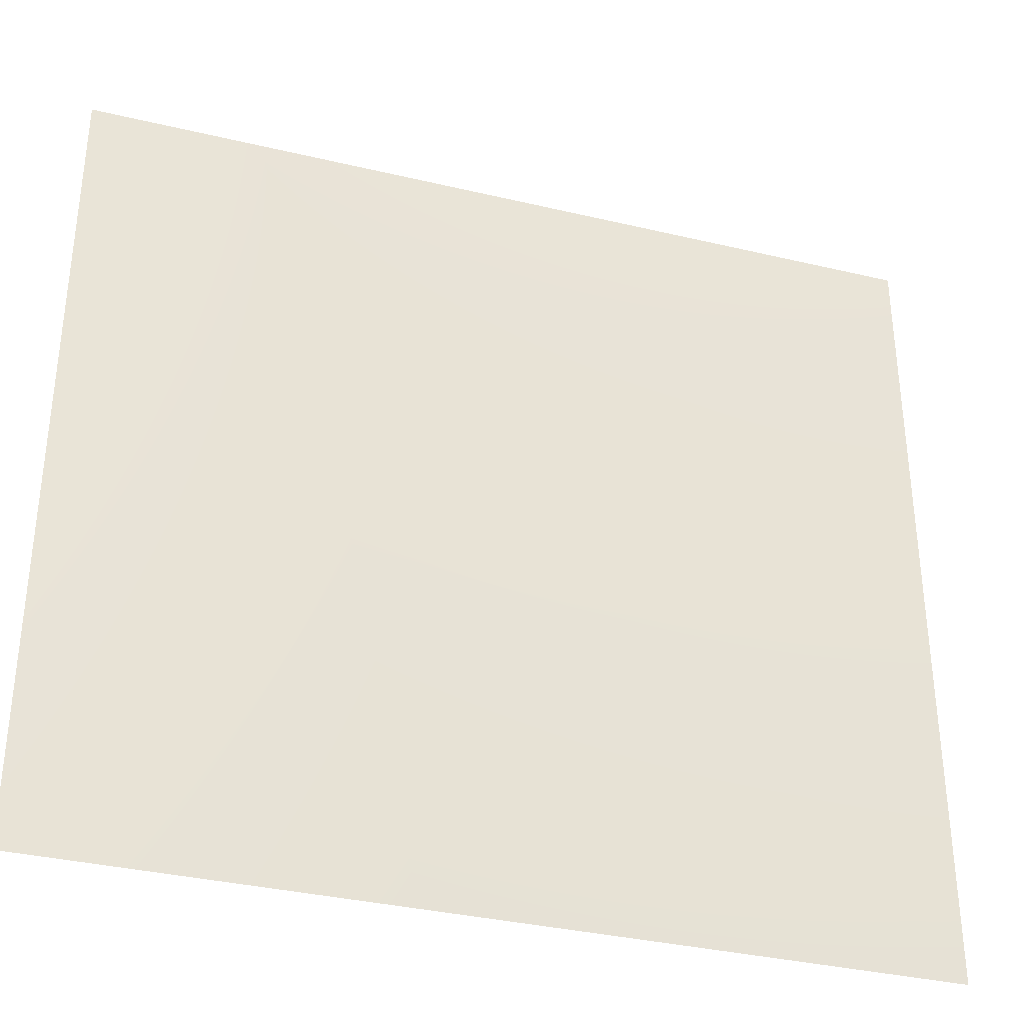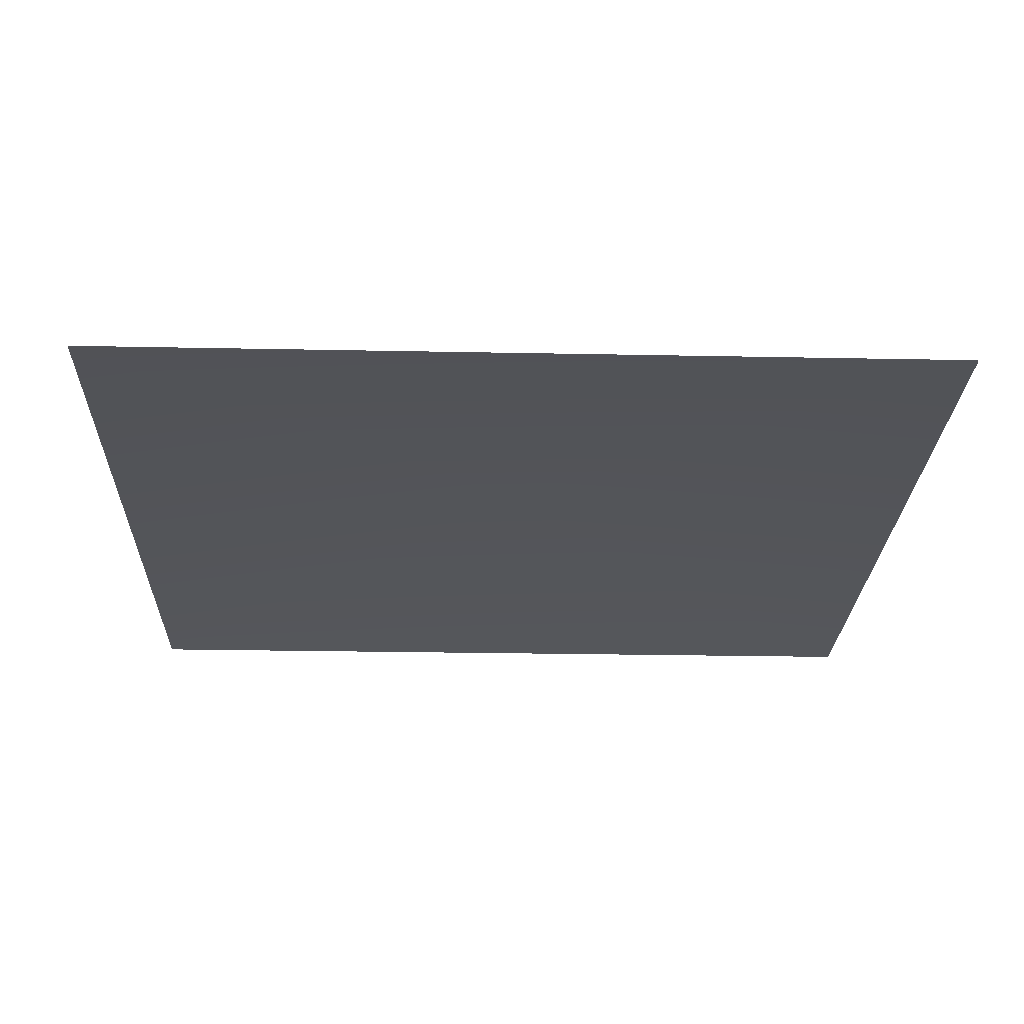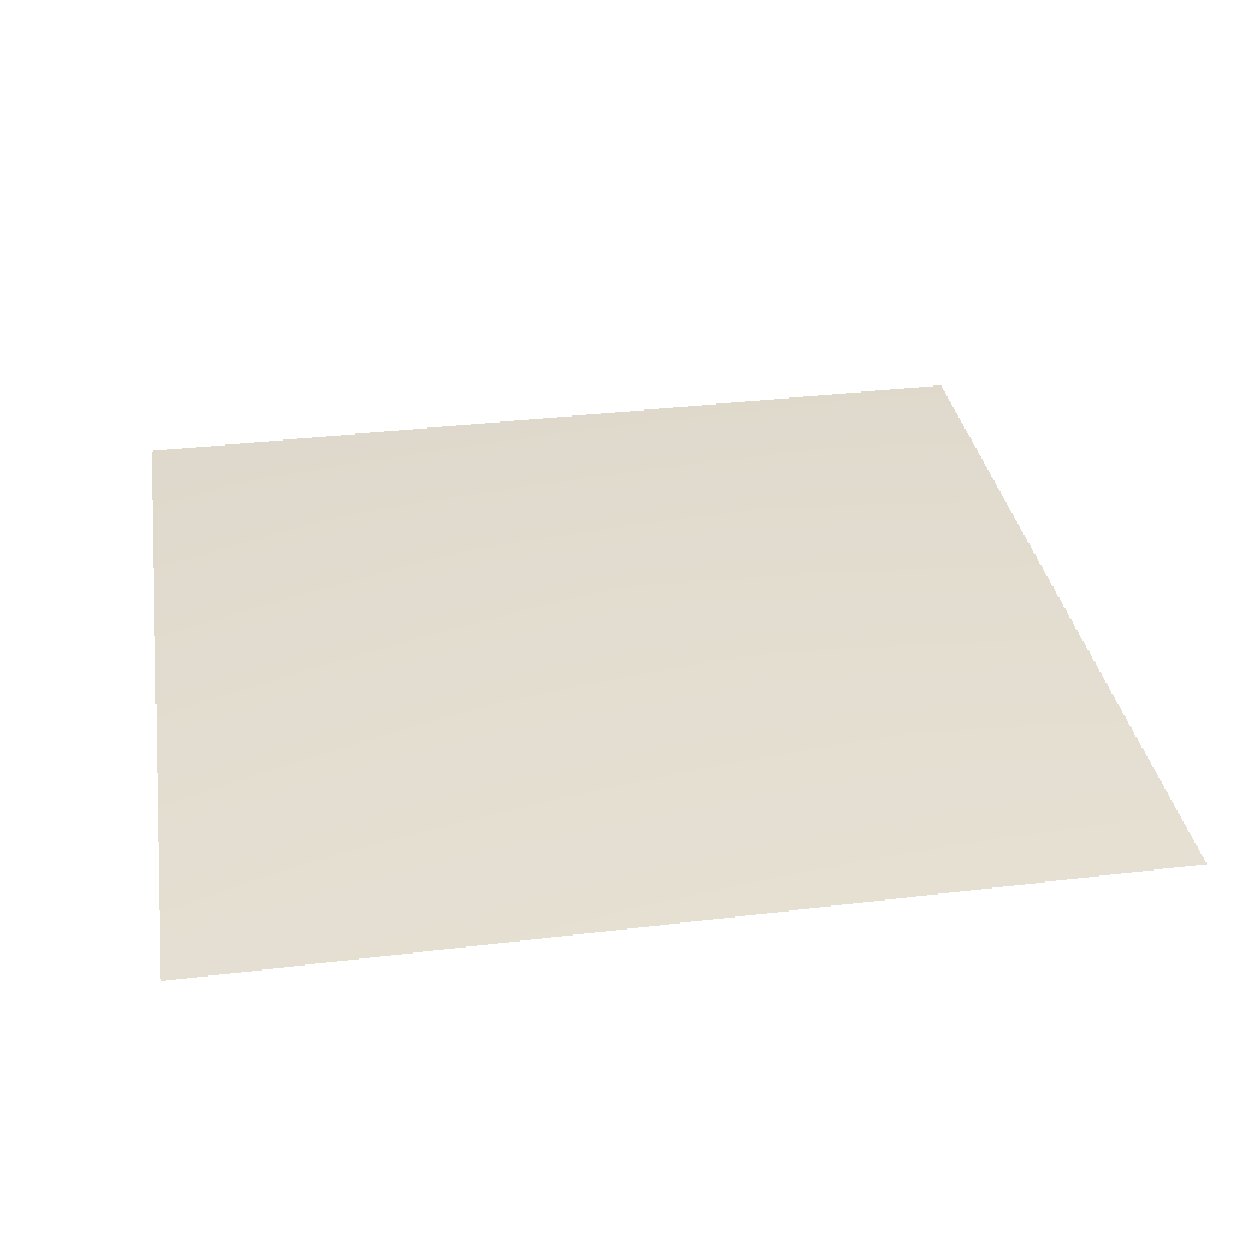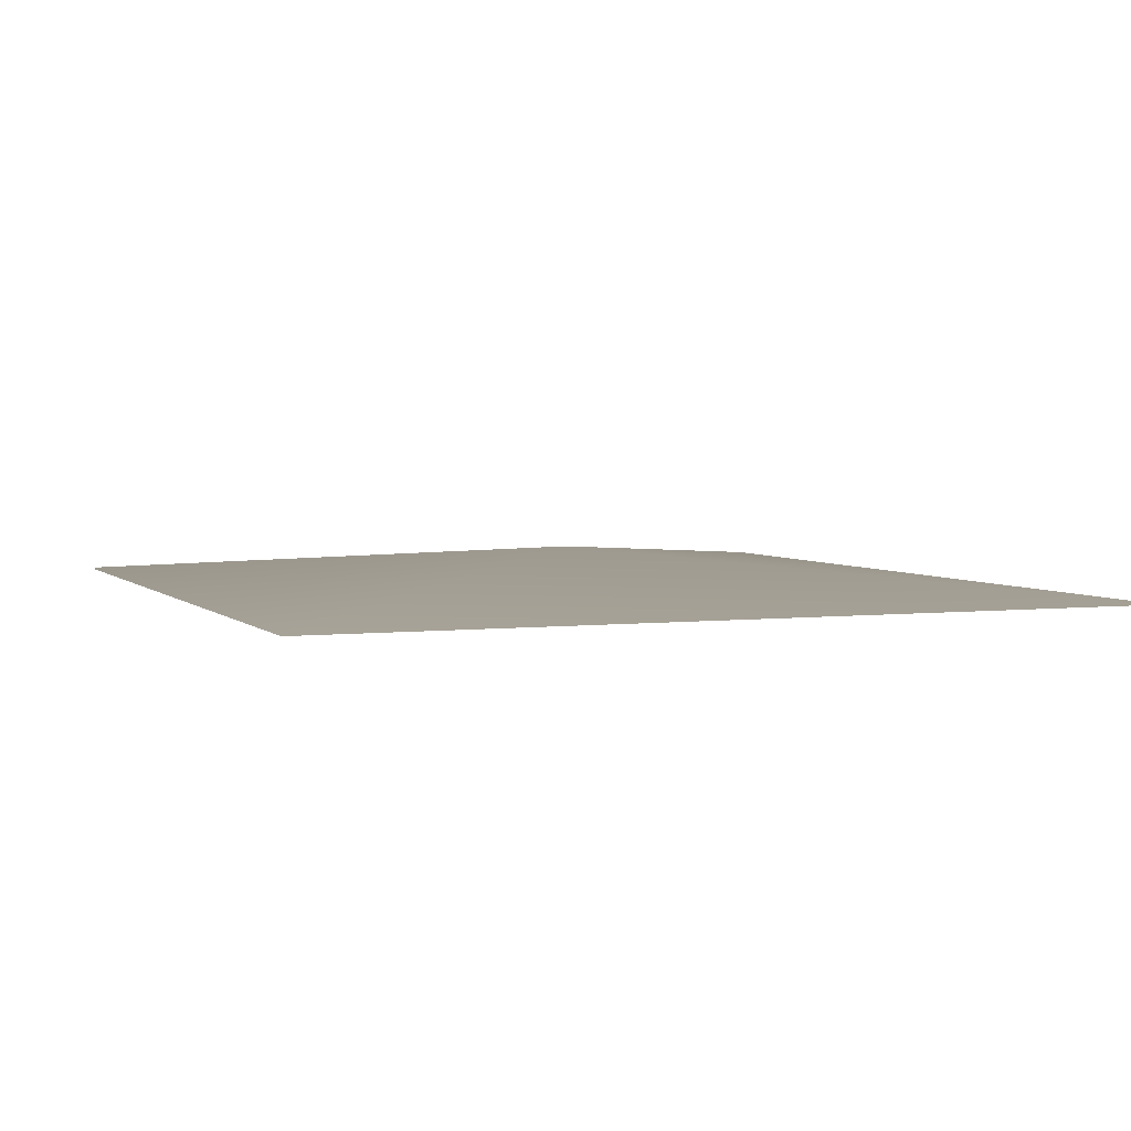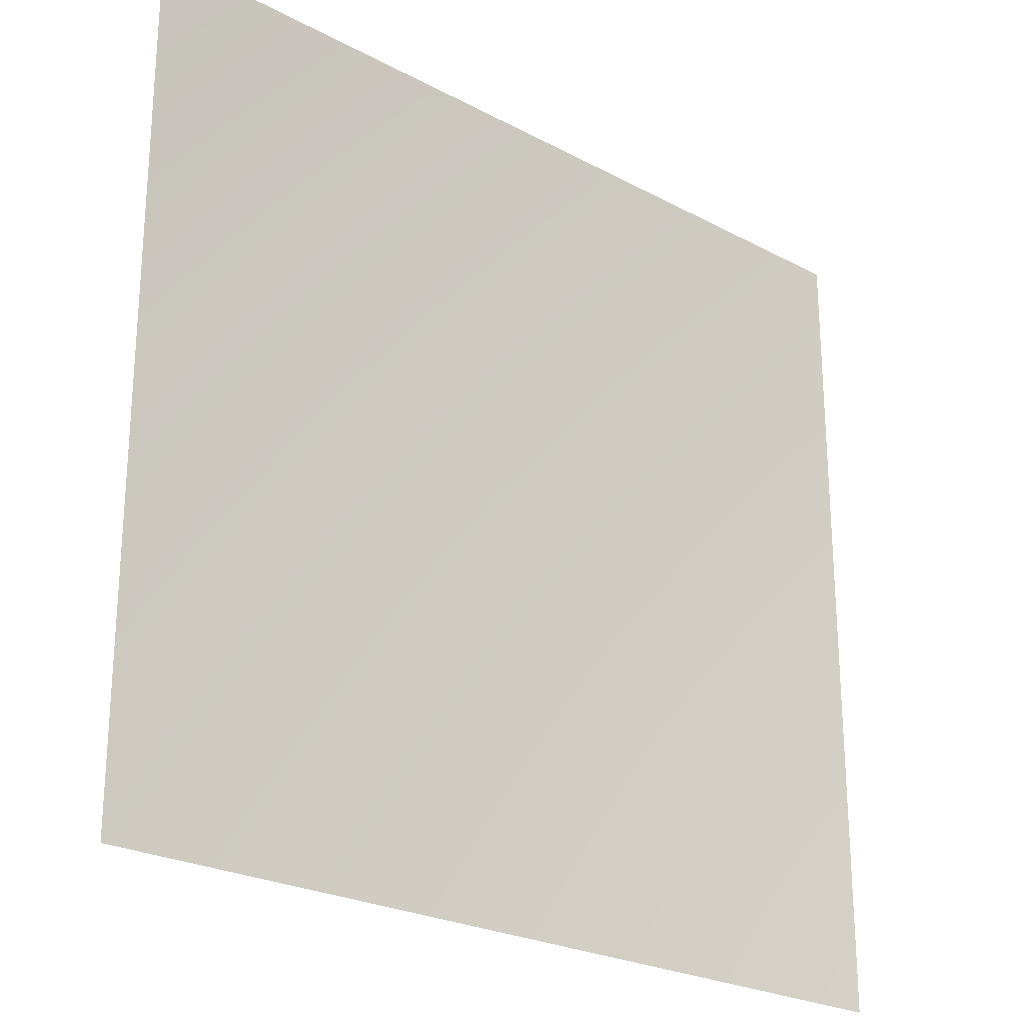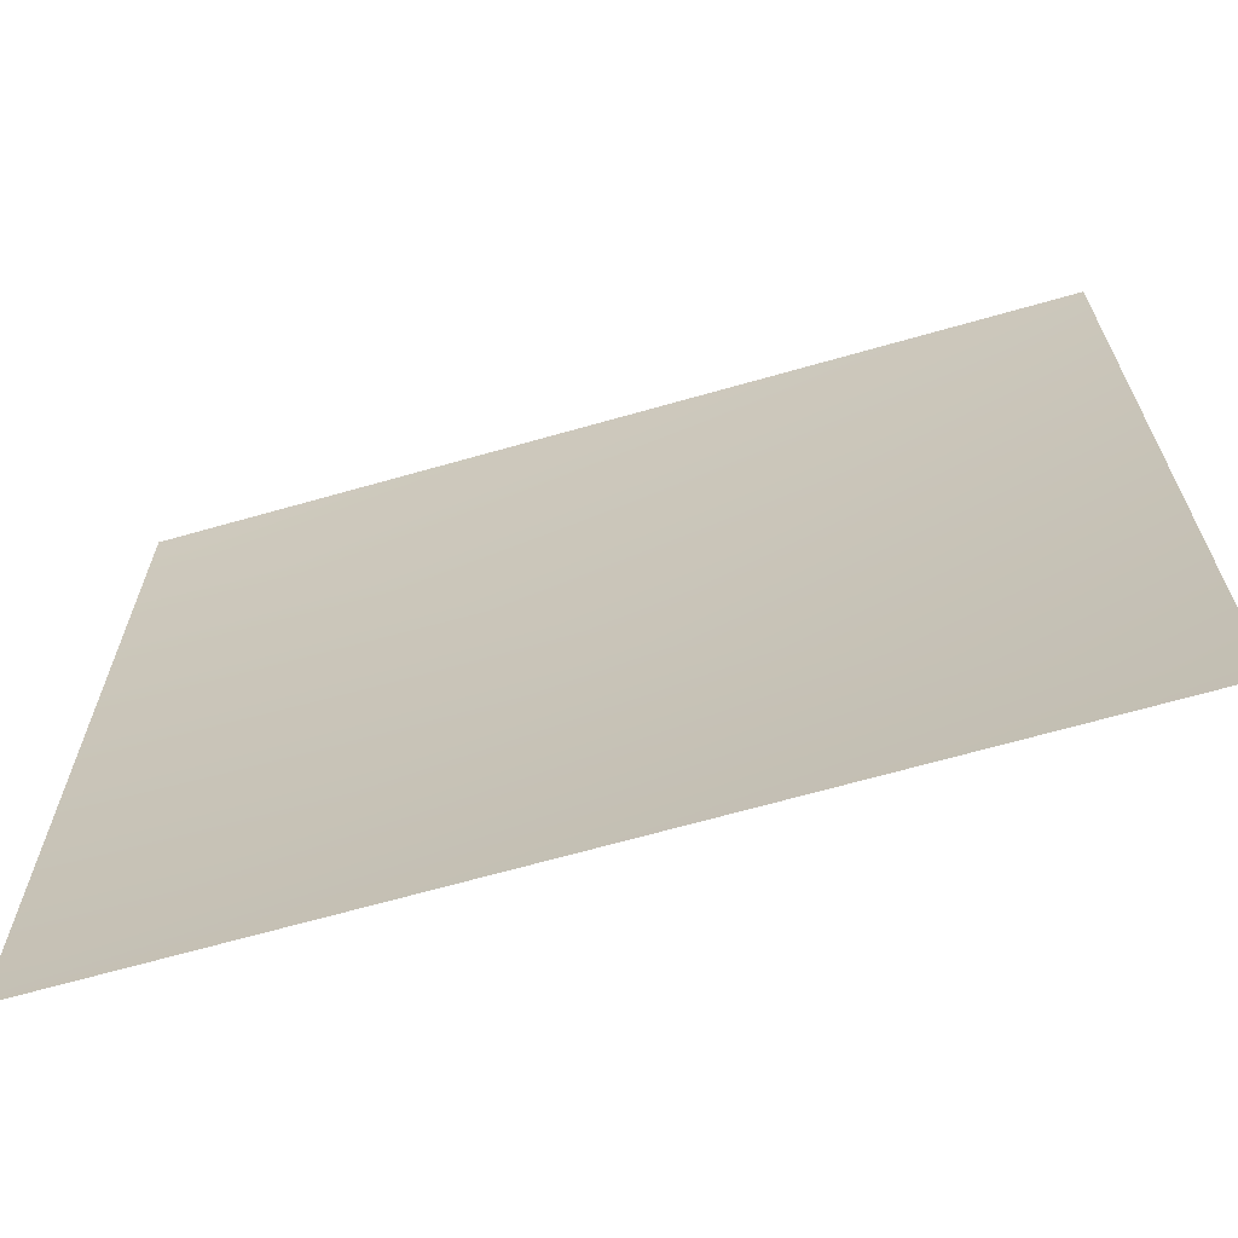
<metadata>
{"format":"obj","ext":"obj","renderer":"f3d","projection":"perspective","resolution":1024,"background":"white","views":[{"elev":-35.0,"azim":-17.6,"up":"+Y"},{"elev":-24.2,"azim":178.1,"up":"+Z"},{"elev":34.9,"azim":170.6,"up":"+Z"},{"elev":3.7,"azim":-111.5,"up":"+Z"},{"elev":-24.2,"azim":138.5,"up":"+Y"},{"elev":-66.7,"azim":-164.0,"up":"+Y"}]}
</metadata>
<code>
v 16.42 15.56 -0.2212
v 16.42 -15.56 -0.2212
v -16.42 15.56 -0.2212
v -16.42 -15.56 -0.2212
v 0 0 1.243
v 16.42 15.56 -0.1709
v 16.42 -15.56 -0.1709
v -16.42 15.56 -0.1709
v -16.42 -15.56 -0.1709
v 0 0 1.293
g Body.water_plants01.smd.mesh_0
f 5 1 2
f 3 1 5
f 3 5 4
f 4 5 2
f 6 10 7
f 6 8 10
f 10 8 9
f 10 9 7

</code>
